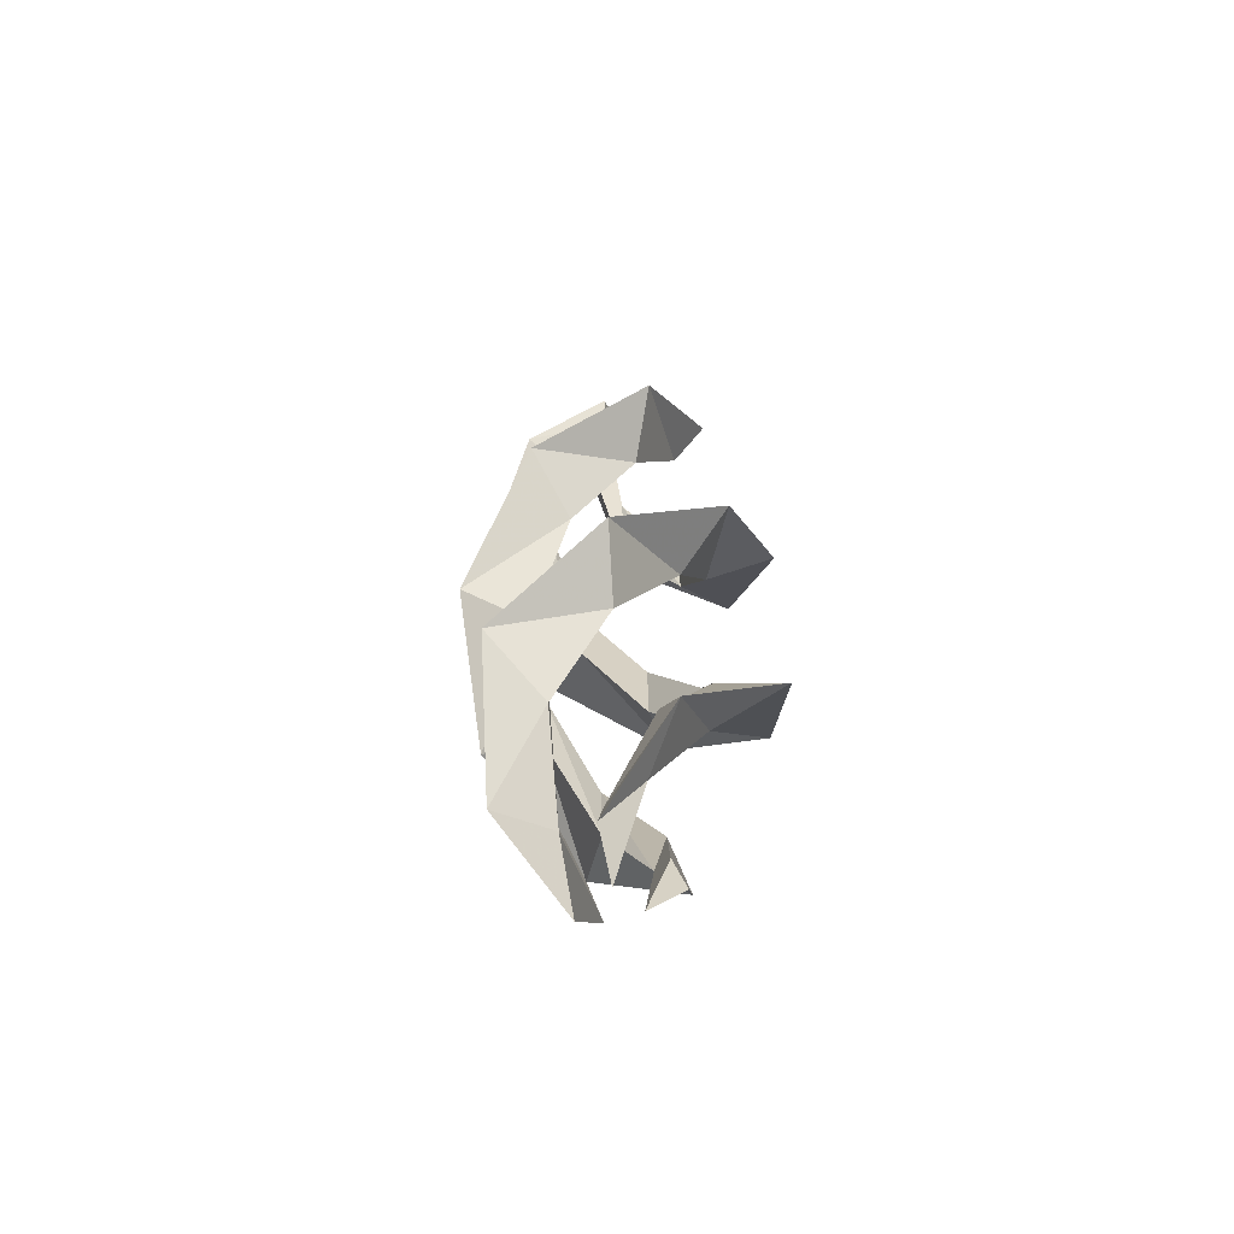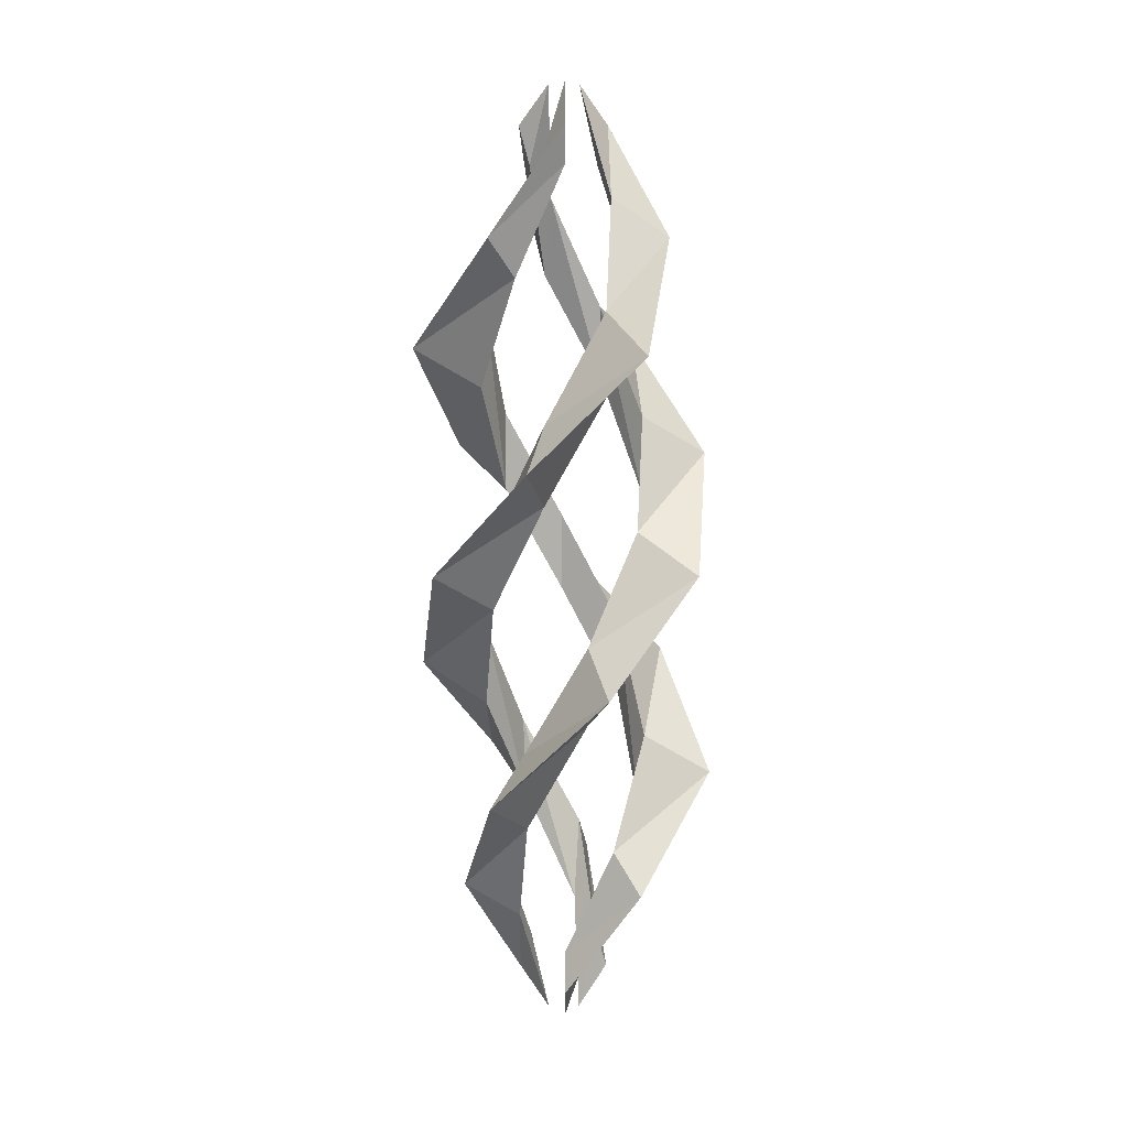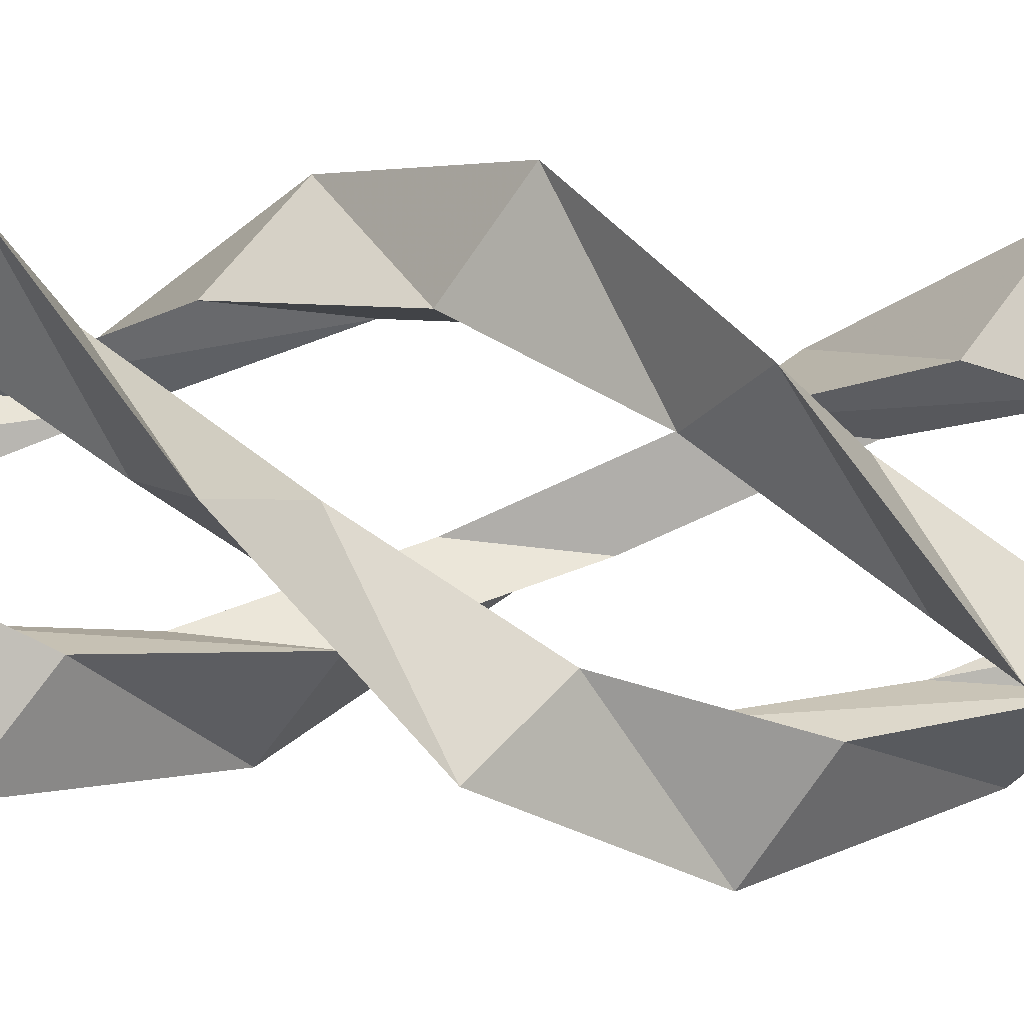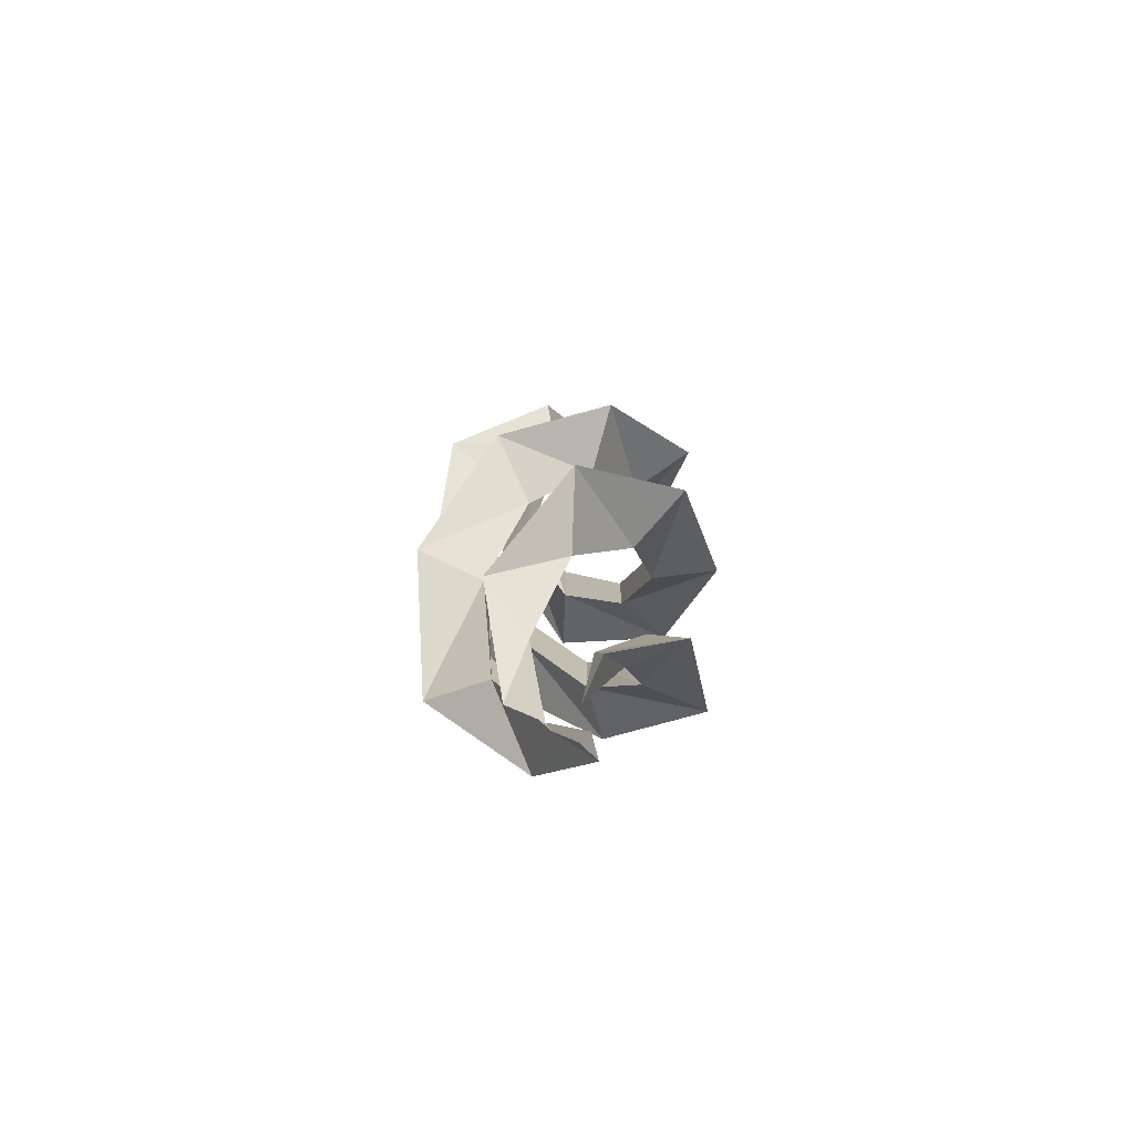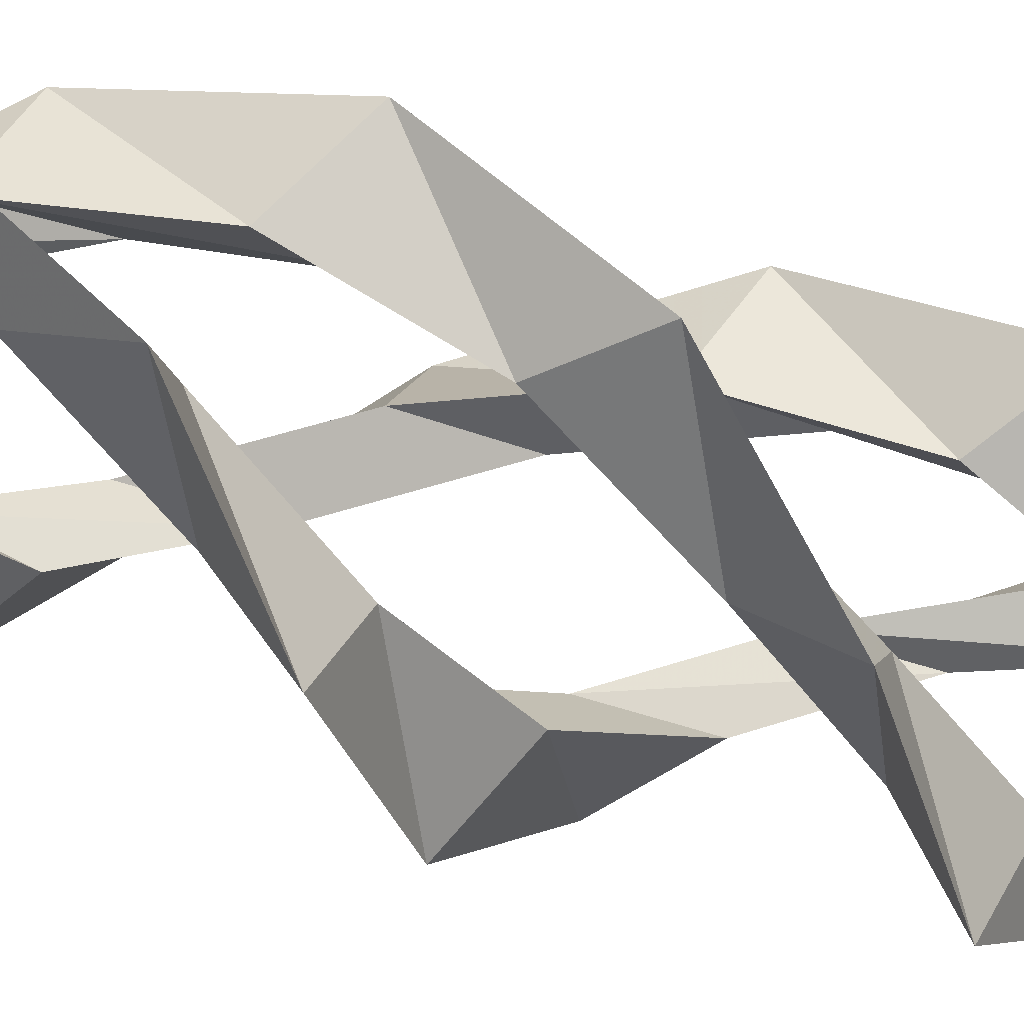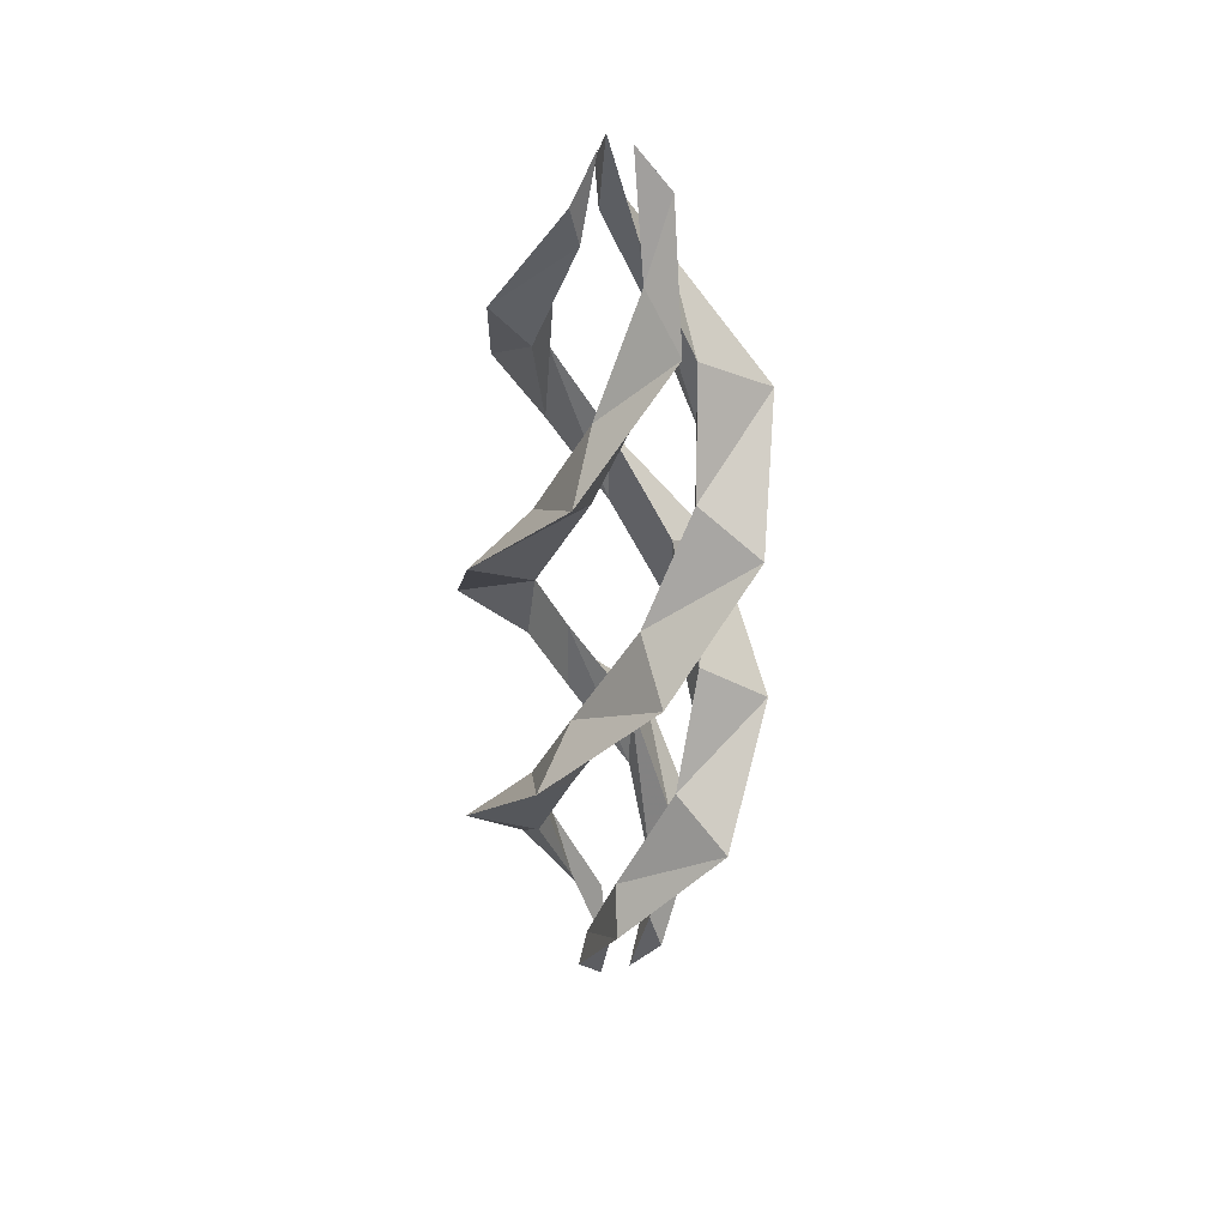
<metadata>
{"format":"obj","ext":"obj","renderer":"f3d","projection":"perspective","resolution":1024,"background":"white","views":[{"elev":-63.5,"azim":-11.2,"up":"+Y"},{"elev":9.6,"azim":88.4,"up":"+Y"},{"elev":48.4,"azim":-81.9,"up":"+Z"},{"elev":-74.9,"azim":57.8,"up":"+Y"},{"elev":-35.7,"azim":-117.0,"up":"+Z"},{"elev":37.9,"azim":-107.3,"up":"+Y"}]}
</metadata>
<code>
v -0.01241 -0.6467 0.0215
v -0.02684 -0.5404 0.04649
v 0.02431 -0.392 0.09075
v 0.01685 -0.4983 0.06287
v -0.03569 -0.5935 0.06181
v 0.03742 -0.4452 0.1397
v -0.01241 -0.6467 0.0215
v 0.01685 -0.4983 0.06287
v 0.09749 -0.2436 0.05628
v 0.09124 -0.3499 0.05268
v 0.1772 -0.2968 0.1023
v 0.09124 -0.3499 0.05268
v 0.1087 -0.09521 -0.02914
v 0.1087 -0.2016 -0.02914
v 0.1977 -0.1484 -0.05297
v 0.1087 -0.2016 -0.02914
v 0.05628 0.05317 -0.09749
v 0.05628 -0.05317 -0.09749
v 0.1023 -0 -0.1772
v 0.05628 -0.05317 -0.09749
v -0.02914 0.2016 -0.1087
v -0.02914 0.09521 -0.1087
v -0.05297 0.1484 -0.1977
v -0.02914 0.09521 -0.1087
v -0.09115 0.3499 -0.05262
v -0.09749 0.2436 -0.05628
v -0.1772 0.2968 -0.1023
v -0.09749 0.2436 -0.05628
v -0.06219 0.4983 0.01666
v -0.09048 0.392 0.02424
v -0.1388 0.4452 0.03719
v -0.09048 0.392 0.02424
v -0.01176 0.6467 0.02038
v -0.02641 0.5404 0.04574
v -0.0347 0.5935 0.0601
v -0.02641 0.5404 0.04574
v -0.01241 -0.6467 0.0215
v -0.03569 -0.5935 0.06181
v -0.02684 -0.5404 0.04649
v -0.02641 0.5404 0.04574
v -0.01176 0.6467 0.02038
v -0.0347 0.5935 0.0601
v -0.01241 -0.6467 -0.0215
v -0.02684 -0.5404 -0.04649
v -0.09075 -0.392 -0.02431
v -0.06287 -0.4983 -0.01685
v -0.03569 -0.5935 -0.06181
v -0.1397 -0.4452 -0.03742
v -0.01241 -0.6467 -0.0215
v -0.06287 -0.4983 -0.01685
v -0.09749 -0.2436 0.05628
v -0.09124 -0.3499 0.05268
v -0.1772 -0.2968 0.1023
v -0.09124 -0.3499 0.05268
v -0.02914 -0.09521 0.1087
v -0.02914 -0.2016 0.1087
v -0.05297 -0.1484 0.1977
v -0.02914 -0.2016 0.1087
v 0.05628 0.05317 0.09749
v 0.05628 -0.05317 0.09749
v 0.1023 -0 0.1772
v 0.05628 -0.05317 0.09749
v 0.1087 0.2016 0.02914
v 0.1087 0.09521 0.02914
v 0.1977 0.1484 0.05297
v 0.1087 0.09521 0.02914
v 0.09115 0.3499 -0.05262
v 0.09749 0.2436 -0.05628
v 0.1772 0.2968 -0.1023
v 0.09749 0.2436 -0.05628
v 0.01666 0.4983 -0.06219
v 0.02424 0.392 -0.09048
v 0.03719 0.4452 -0.1388
v 0.02424 0.392 -0.09048
v -0.01176 0.6467 -0.02038
v -0.02641 0.5404 -0.04574
v -0.0347 0.5935 -0.0601
v -0.02641 0.5404 -0.04574
v -0.01241 -0.6467 -0.0215
v -0.03569 -0.5935 -0.06181
v -0.02684 -0.5404 -0.04649
v -0.02641 0.5404 -0.04574
v -0.01176 0.6467 -0.02038
v -0.0347 0.5935 -0.0601
v 0.02482 -0.6467 0
v 0.05368 -0.5404 -0
v 0.06643 -0.392 -0.06643
v 0.04603 -0.4983 -0.04603
v 0.07137 -0.5935 0
v 0.1022 -0.4452 -0.1022
v 0.02482 -0.6467 0
v 0.04603 -0.4983 -0.04603
v -0 -0.2436 -0.1126
v -0 -0.3499 -0.1054
v -0 -0.2968 -0.2047
v -0 -0.3499 -0.1054
v -0.0796 -0.09521 -0.0796
v -0.0796 -0.2016 -0.0796
v -0.1447 -0.1484 -0.1447
v -0.0796 -0.2016 -0.0796
v -0.1126 0.05317 0
v -0.1126 -0.05317 0
v -0.2047 -0 0
v -0.1126 -0.05317 0
v -0.0796 0.2016 0.0796
v -0.0796 0.09521 0.0796
v -0.1447 0.1484 0.1447
v -0.0796 0.09521 0.0796
v 0 0.3499 0.1052
v -0 0.2436 0.1126
v 0 0.2968 0.2047
v -0 0.2436 0.1126
v 0.04553 0.4983 0.04553
v 0.06624 0.392 0.06624
v 0.1016 0.4452 0.1016
v 0.06624 0.392 0.06624
v 0.02353 0.6467 0
v 0.05281 0.5404 0
v 0.0694 0.5935 0
v 0.05281 0.5404 0
v 0.02482 -0.6467 0
v 0.07137 -0.5935 0
v 0.05368 -0.5404 -0
v 0.05281 0.5404 0
v 0.02353 0.6467 0
v 0.0694 0.5935 0
f 1 2 3
f 1 3 4
f 2 5 6
f 2 6 3
f 5 7 8
f 5 8 6
f 4 3 9
f 4 9 10
f 3 6 11
f 3 11 9
f 6 8 12
f 6 12 11
f 10 9 13
f 10 13 14
f 9 11 15
f 9 15 13
f 11 12 16
f 11 16 15
f 14 13 17
f 14 17 18
f 13 15 19
f 13 19 17
f 15 16 20
f 15 20 19
f 18 17 21
f 18 21 22
f 17 19 23
f 17 23 21
f 19 20 24
f 19 24 23
f 22 21 25
f 22 25 26
f 21 23 27
f 21 27 25
f 23 24 28
f 23 28 27
f 26 25 29
f 26 29 30
f 25 27 31
f 25 31 29
f 27 28 32
f 27 32 31
f 30 29 33
f 30 33 34
f 29 31 35
f 29 35 33
f 31 32 36
f 31 36 35
f 37 38 39
f 40 41 42
f 43 44 45
f 43 45 46
f 44 47 48
f 44 48 45
f 47 49 50
f 47 50 48
f 46 45 51
f 46 51 52
f 45 48 53
f 45 53 51
f 48 50 54
f 48 54 53
f 52 51 55
f 52 55 56
f 51 53 57
f 51 57 55
f 53 54 58
f 53 58 57
f 56 55 59
f 56 59 60
f 55 57 61
f 55 61 59
f 57 58 62
f 57 62 61
f 60 59 63
f 60 63 64
f 59 61 65
f 59 65 63
f 61 62 66
f 61 66 65
f 64 63 67
f 64 67 68
f 63 65 69
f 63 69 67
f 65 66 70
f 65 70 69
f 68 67 71
f 68 71 72
f 67 69 73
f 67 73 71
f 69 70 74
f 69 74 73
f 72 71 75
f 72 75 76
f 71 73 77
f 71 77 75
f 73 74 78
f 73 78 77
f 79 80 81
f 82 83 84
f 85 86 87
f 85 87 88
f 86 89 90
f 86 90 87
f 89 91 92
f 89 92 90
f 88 87 93
f 88 93 94
f 87 90 95
f 87 95 93
f 90 92 96
f 90 96 95
f 94 93 97
f 94 97 98
f 93 95 99
f 93 99 97
f 95 96 100
f 95 100 99
f 98 97 101
f 98 101 102
f 97 99 103
f 97 103 101
f 99 100 104
f 99 104 103
f 102 101 105
f 102 105 106
f 101 103 107
f 101 107 105
f 103 104 108
f 103 108 107
f 106 105 109
f 106 109 110
f 105 107 111
f 105 111 109
f 107 108 112
f 107 112 111
f 110 109 113
f 110 113 114
f 109 111 115
f 109 115 113
f 111 112 116
f 111 116 115
f 114 113 117
f 114 117 118
f 113 115 119
f 113 119 117
f 115 116 120
f 115 120 119
f 121 122 123
f 124 125 126

</code>
